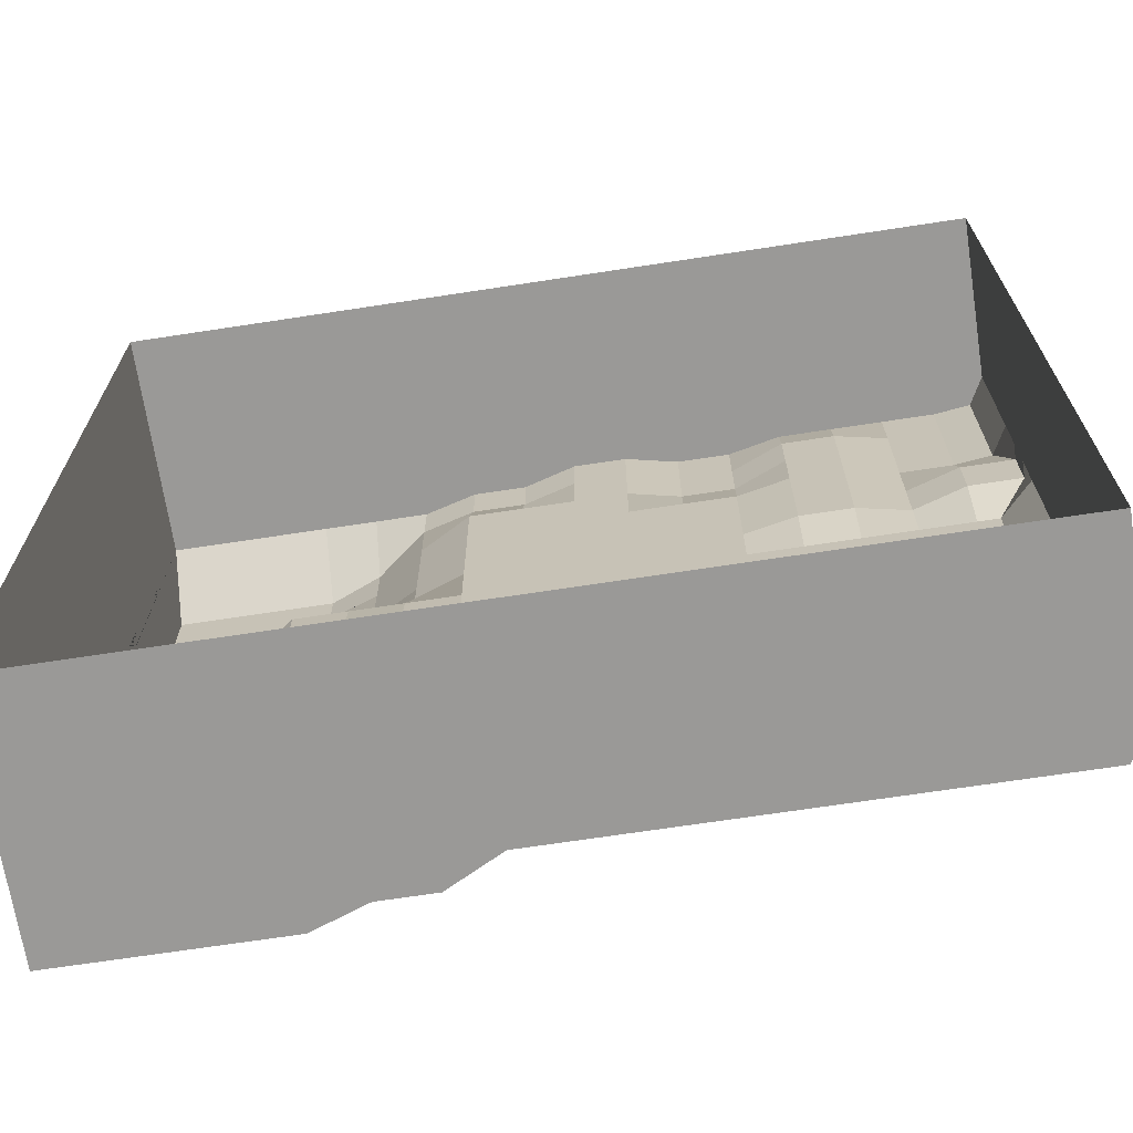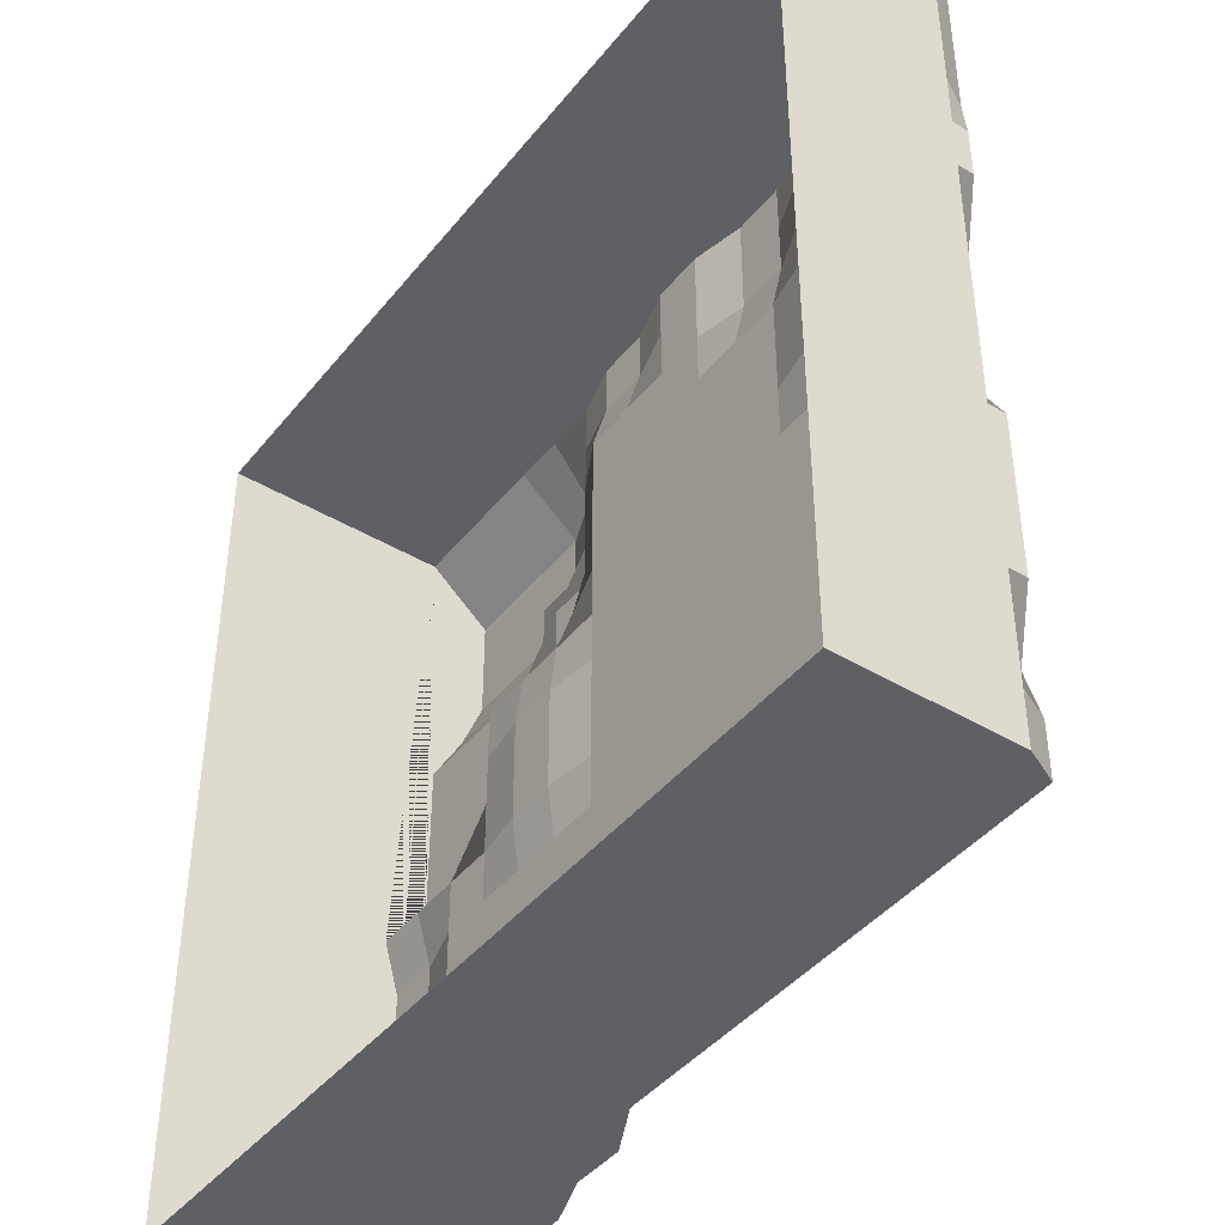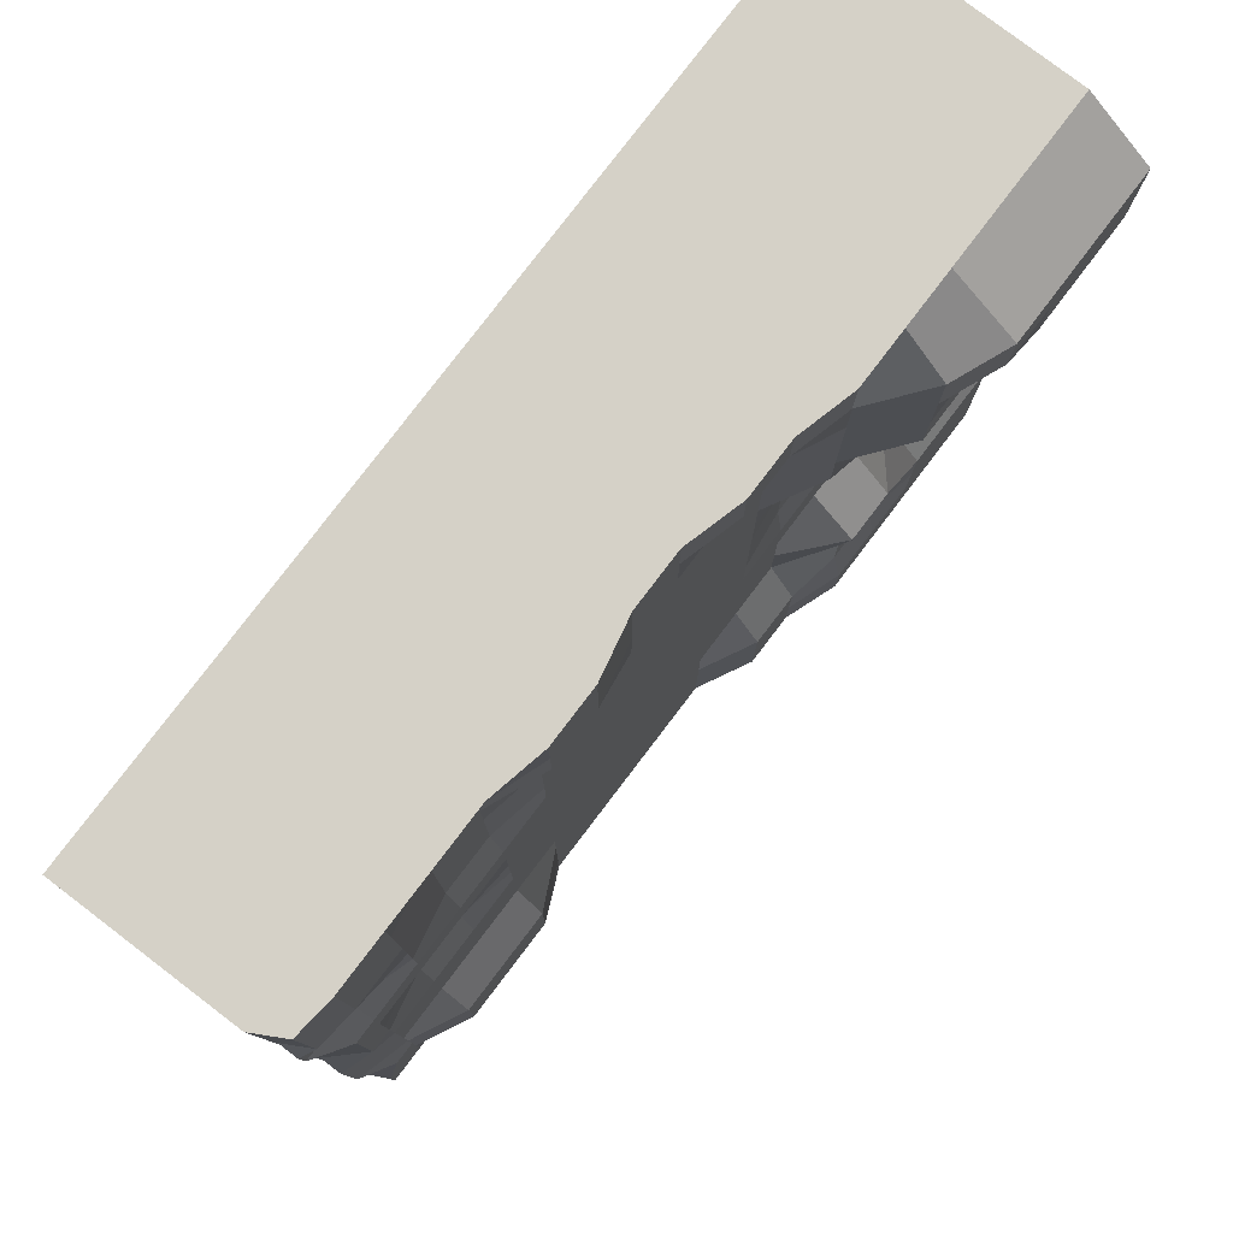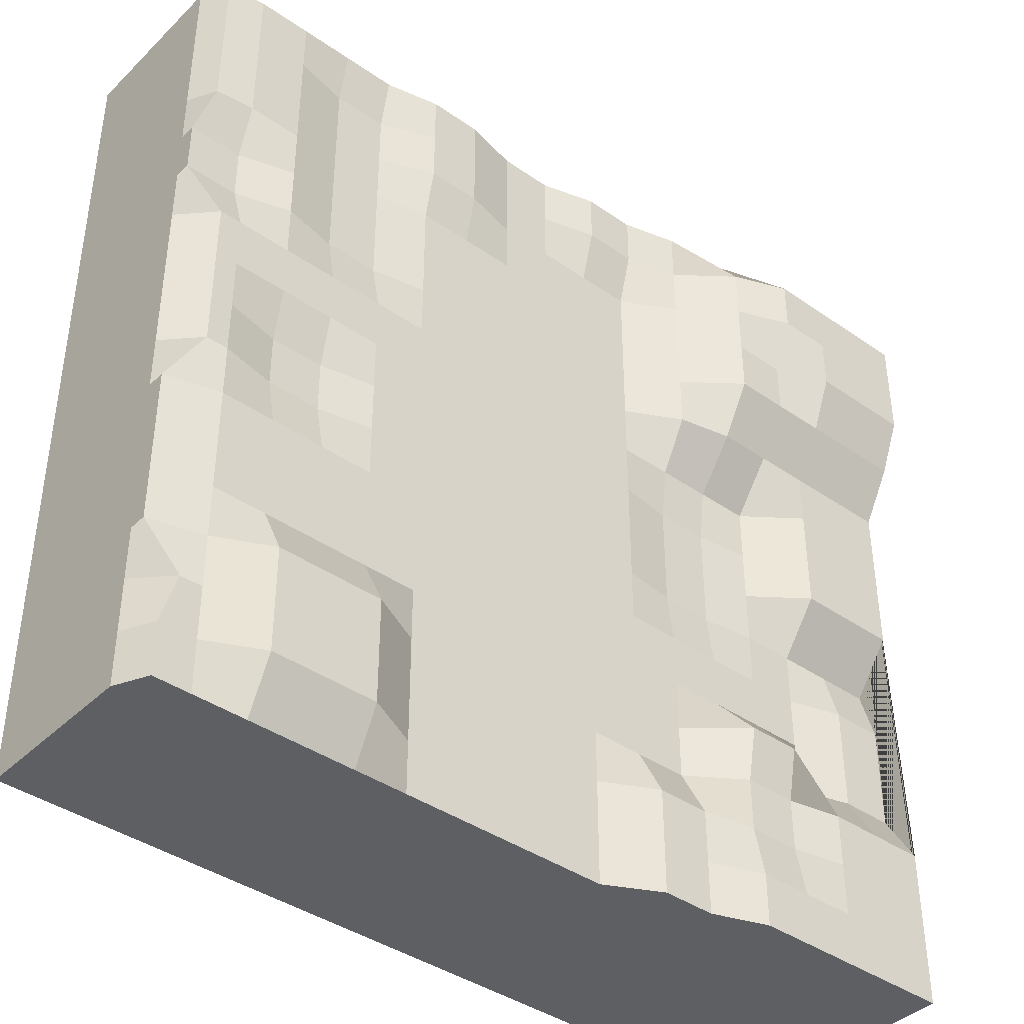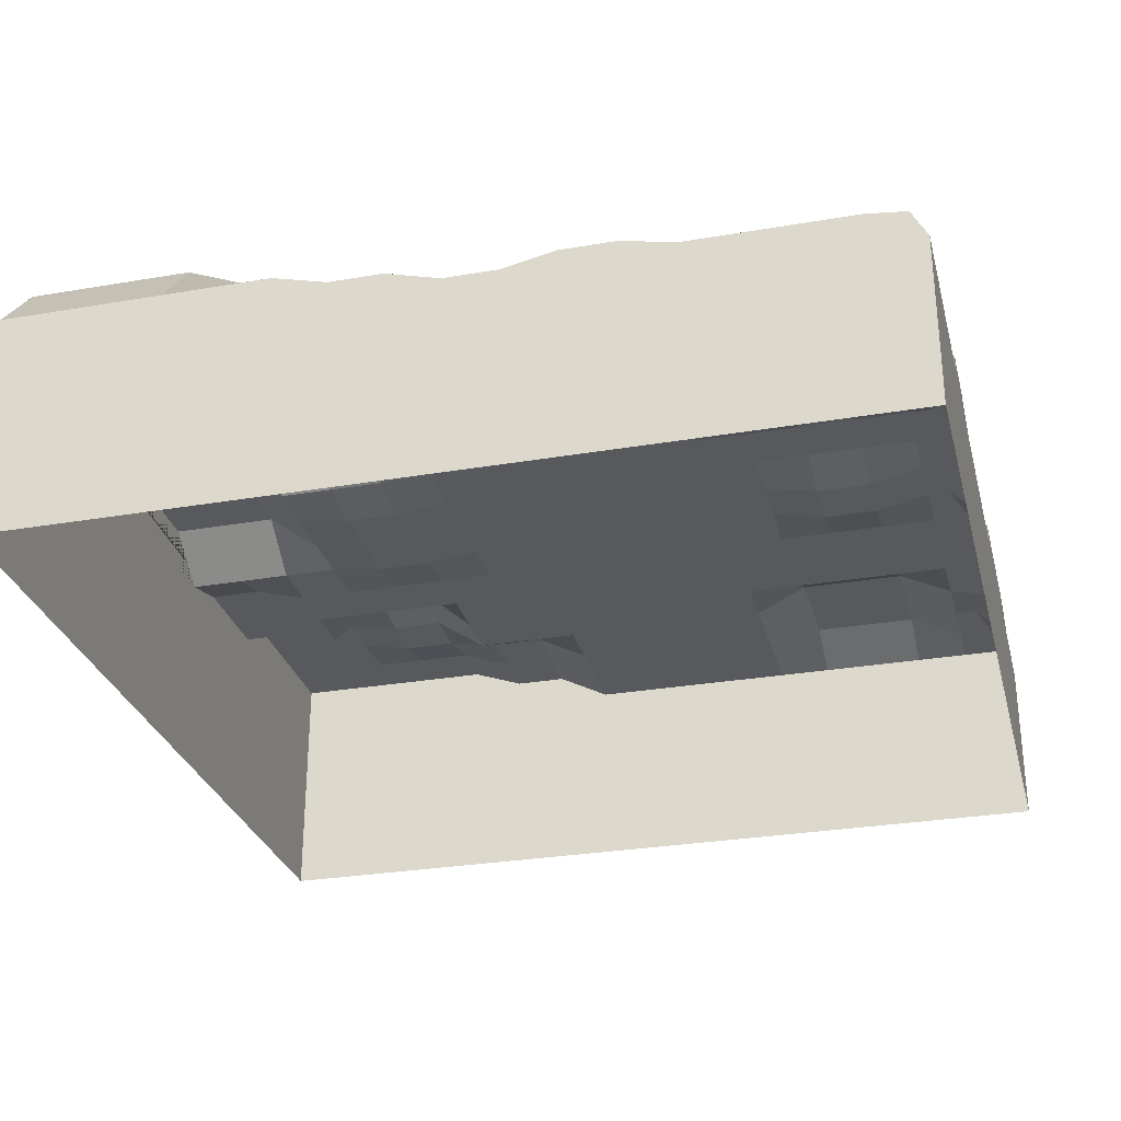
<metadata>
{"format":"obj","ext":"obj","renderer":"f3d","projection":"perspective","resolution":1024,"background":"white","views":[{"elev":-68.9,"azim":8.7,"up":"+Z"},{"elev":-42.6,"azim":54.5,"up":"+Z"},{"elev":79.5,"azim":127.3,"up":"+Z"},{"elev":-40.4,"azim":139.5,"up":"+Z"},{"elev":-29.1,"azim":14.3,"up":"+Y"}]}
</metadata>
<code>
o base_relevo2_Cube.003
v 1 -0.47 1
v 0.9643 -0.01014 1
v -1 -0.47 1
v -1 0.06786 1
v 1 -0.47 -1
v 0.9628 0 -1
v -1 -0.47 -1
v -1 0.1091 -1
v 1 -0.07625 1
v 0.875 0 1
v 0.75 0 1
v 0.625 0 1
v 0.5 0 1
v 0.375 0.02656 1
v 0.25 0.02656 1
v 0.125 0 1
v 0 0 1
v -0.125 0.03483 1
v -0.25 0.03483 1
v -0.375 0.06786 1
v -0.5 0.06786 1
v -0.625 0.06786 1
v -0.75 0.06786 1
v -0.875 0.06786 1
v -1 0.2163 0.875
v -1 0.2163 0.75
v -1 0.2163 0.625
v -1 0.1654 0.5
v -1 0.09459 0.375
v -1 0.09459 0.25
v -1 0.09459 0.125
v -1 0.09459 0
v -1 0 -0.125
v -1 0.03566 -0.25
v -1 0.03566 -0.375
v -1 0.03566 -0.5
v -1 0.1091 -0.625
v -1 0.1091 -0.75
v -1 0.1091 -0.875
v -1 -0.07625 -1
v -0.875 0.1091 -1
v -0.75 0.1091 -1
v -0.625 0.1091 -1
v -0.5 0.1091 -1
v -0.375 0.06448 -1
v -0.25 0.06448 -1
v -0.125 0 -1
v -0 0 -1
v 0.125 0 -1
v 0.25 0 -1
v 0.375 0 -1
v 0.5 0 -1
v 0.625 0 -1
v 0.75 0 -1
v 0.875 0 -1
v 1 -0.07625 -1
v 0.9628 0 -0.875
v 0.9266 0 -0.75
v 1 -0.03387 -0.625
v 1 -0.03387 -0.5
v 1 -0.03387 -0.375
v 1 -0.03387 -0.25
v 0.9261 0 -0.125
v 0.9261 0 -0
v 0.9261 0 0.125
v 0.9261 0 0.25
v 1 -0.03792 0.375
v 1 -0.03792 0.5
v 0.9643 -0.01014 0.625
v 0.9643 -0.01014 0.75
v 0.9643 -0.01014 0.875
v 1 -0.07625 -0.875
v 1 -0.07625 -0.75
v 1 -0.07625 -0.625
v 1 -0.07625 -0.5
v 1 -0.07625 -0.375
v 1 -0.07625 -0.25
v 1 -0.07625 -0.125
v 1 -0.07625 -0
v 1 -0.07625 0.125
v 1 -0.07625 0.25
v 1 -0.07625 0.375
v 1 -0.07625 0.5
v 1 -0.07625 0.625
v 1 -0.07625 0.75
v 1 -0.07625 0.875
v -0.875 0.1091 -0.875
v -0.875 0.1091 -0.75
v -0.875 0.1091 -0.625
v -0.875 0.03566 -0.5
v -0.875 0.03566 -0.375
v -0.875 0.03566 -0.25
v -0.875 0 -0.125
v -0.875 0.09459 0
v -0.875 0.09459 0.125
v -0.875 0.09459 0.25
v -0.875 0.09459 0.375
v -0.875 0.1654 0.5
v -0.875 0.2163 0.625
v -0.875 0.2163 0.75
v -0.875 0.2163 0.875
v -0.75 0.1091 -0.875
v -0.75 0.1091 -0.75
v -0.75 0.1091 -0.625
v -0.75 0 -0.5
v -0.75 0 -0.375
v -0.75 0 -0.25
v -0.75 0 -0.125
v -0.75 0.09459 0
v -0.75 0.09459 0.125
v -0.75 0.09459 0.25
v -0.75 0.09459 0.375
v -0.75 0.1654 0.5
v -0.75 0.2163 0.625
v -0.75 0.2163 0.75
v -0.75 0.2163 0.875
v -0.625 0.1091 -0.875
v -0.625 0.08493 -0.75
v -0.625 0.08493 -0.625
v -0.625 0.1091 -0.5
v -0.625 0 -0.375
v -0.625 0 -0.25
v -0.625 0 -0.125
v -0.625 0 0
v -0.625 0 0.125
v -0.625 0 0.25
v -0.625 0.09459 0.375
v -0.625 0.1654 0.5
v -0.625 0.1654 0.625
v -0.625 0.2163 0.75
v -0.625 0.2163 0.875
v -0.5 0.1091 -0.875
v -0.5 0.08493 -0.75
v -0.5 0.08493 -0.625
v -0.5 0.1091 -0.5
v -0.5 0 -0.375
v -0.5 0 -0.25
v -0.5 -0.01583 -0.125
v -0.5 -0.01583 0
v -0.5 -0.01583 0.125
v -0.5 0 0.25
v -0.5 0.09459 0.375
v -0.5 0.1654 0.5
v -0.5 0.1654 0.625
v -0.5 0.1654 0.75
v -0.5 0.1654 0.875
v -0.375 0.06448 -0.875
v -0.375 0.06448 -0.75
v -0.375 0 -0.625
v -0.375 0 -0.5
v -0.375 0 -0.375
v -0.375 0 -0.25
v -0.375 -0.01583 -0.125
v -0.375 -0.01583 0
v -0.375 -0.01583 0.125
v -0.375 0 0.25
v -0.375 0.06786 0.375
v -0.375 0.06786 0.5
v -0.375 0.06786 0.625
v -0.375 0.06786 0.75
v -0.375 0.06786 0.875
v -0.25 0.06448 -0.875
v -0.25 0.06448 -0.75
v -0.25 0 -0.625
v -0.25 0 -0.5
v -0.25 0 -0.375
v -0.25 0 -0.25
v -0.25 0 -0.125
v -0.25 0 0
v -0.25 0 0.125
v -0.25 0 0.25
v -0.25 0 0.375
v -0.25 0 0.5
v -0.25 0 0.625
v -0.25 0 0.75
v -0.25 0.03483 0.875
v -0.125 0 -0.875
v -0.125 0 -0.75
v -0.125 0 -0.625
v -0.125 0 -0.5
v -0.125 0 -0.375
v -0.125 0 -0.25
v -0.125 0 -0.125
v -0.125 0 0
v -0.125 0 0.125
v -0.125 0 0.25
v -0.125 0 0.375
v -0.125 0 0.5
v -0.125 0 0.625
v -0.125 0 0.75
v -0.125 0.03483 0.875
v -0 0 -0.875
v -0 0 -0.75
v -0 0 -0.625
v -0 0 -0.5
v -0 0 -0.375
v -0 0 -0.25
v -0 0 -0.125
v 0 0 -0
v 0 0 0.125
v 0 0 0.25
v 0 0 0.375
v 0 0 0.5
v 0 0 0.625
v 0 0 0.75
v 0 0 0.875
v 0.125 -0 -0.875
v 0.125 0 -0.75
v 0.125 0 -0.625
v 0.125 0 -0.5
v 0.125 0 -0.375
v 0.125 0 -0.25
v 0.125 0 -0.125
v 0.125 0 -0
v 0.125 0 0.125
v 0.125 0 0.25
v 0.125 0 0.375
v 0.125 0 0.5
v 0.125 0 0.625
v 0.125 0 0.75
v 0.125 0 0.875
v 0.25 0 -0.875
v 0.25 0 -0.75
v 0.25 0 -0.625
v 0.25 0 -0.5
v 0.25 0 -0.375
v 0.25 0 -0.25
v 0.25 0 -0.125
v 0.25 0 -0
v 0.25 -0 0.125
v 0.25 0 0.25
v 0.25 0 0.375
v 0.25 0 0.5
v 0.25 0 0.625
v 0.25 0.02656 0.75
v 0.25 0.02656 0.875
v 0.375 0 -0.875
v 0.375 0 -0.75
v 0.375 0 -0.625
v 0.375 0 -0.5
v 0.375 0 -0.375
v 0.375 0 -0.25
v 0.375 0 -0.125
v 0.375 0 -0
v 0.375 0 0.125
v 0.375 0 0.25
v 0.375 0 0.375
v 0.375 0 0.5
v 0.375 0 0.625
v 0.375 0.02656 0.75
v 0.375 0.02656 0.875
v 0.5 0.0609 -0.875
v 0.5 0.0609 -0.75
v 0.5 0.0609 -0.625
v 0.5 0 -0.5
v 0.5 0 -0.375
v 0.5 0 -0.25
v 0.5 0 -0.125
v 0.5 0 -0
v 0.5 0 0.125
v 0.5 0 0.25
v 0.5 -0.02457 0.375
v 0.5 -0.02457 0.5
v 0.5 -0.02457 0.625
v 0.5 -0.02457 0.75
v 0.5 -0.02457 0.875
v 0.625 0.0609 -0.875
v 0.625 0.0609 -0.75
v 0.625 0.0609 -0.625
v 0.625 0 -0.5
v 0.625 0 -0.375
v 0.625 0 -0.25
v 0.625 -0.0257 -0.125
v 0.625 -0.02571 -0
v 0.625 0 0.125
v 0.625 0 0.25
v 0.625 -0.02457 0.375
v 0.625 -0.02457 0.5
v 0.625 -0.02457 0.625
v 0.625 -0.02457 0.75
v 0.625 -0.02457 0.875
v 0.75 0.0609 -0.875
v 0.75 0.0609 -0.75
v 0.75 0.0609 -0.625
v 0.75 0 -0.5
v 0.75 0 -0.375
v 0.75 0 -0.25
v 0.75 -0.0257 -0.125
v 0.75 -0.0257 -0
v 0.75 0 0.125
v 0.75 0 0.25
v 0.75 0 0.375
v 0.75 0 0.5
v 0.75 0 0.625
v 0.75 0 0.75
v 0.75 0 0.875
v 0.875 0 -0.875
v 0.875 0 -0.75
v 0.875 0 -0.625
v 0.875 0 -0.5
v 0.875 0 -0.375
v 0.875 0 -0.25
v 0.875 0 -0.125
v 0.875 0 -0
v 0.875 0 0.125
v 0.875 0 0.25
v 0.875 -0.03792 0.375
v 0.875 -0.03792 0.5
v 0.875 0 0.625
v 0.875 0 0.75
v 0.875 0 0.875
f 56 6 57 72
f 72 57 58 73
f 73 58 59 74
f 74 59 60 75
f 75 60 61 76
f 76 61 62 77
f 77 62 63 78
f 78 63 64 79
f 79 64 65 80
f 80 65 66 81
f 81 66 67 82
f 82 67 68 83
f 83 68 69 84
f 84 69 70 85
f 85 70 71 86
f 86 71 2 9
f 87 88 103 102
f 88 89 104 103
f 89 90 105 104
f 90 91 106 105
f 91 92 107 106
f 92 93 108 107
f 93 94 109 108
f 94 95 110 109
f 95 96 111 110
f 96 97 112 111
f 97 98 113 112
f 98 99 114 113
f 99 100 115 114
f 100 101 116 115
f 102 103 118 117
f 103 104 119 118
f 104 105 120 119
f 105 106 121 120
f 106 107 122 121
f 107 108 123 122
f 108 109 124 123
f 109 110 125 124
f 110 111 126 125
f 111 112 127 126
f 112 113 128 127
f 113 114 129 128
f 114 115 130 129
f 115 116 131 130
f 117 118 133 132
f 118 119 134 133
f 119 120 135 134
f 120 121 136 135
f 121 122 137 136
f 122 123 138 137
f 123 124 139 138
f 124 125 140 139
f 125 126 141 140
f 126 127 142 141
f 127 128 143 142
f 128 129 144 143
f 129 130 145 144
f 130 131 146 145
f 132 133 148 147
f 133 134 149 148
f 134 135 150 149
f 135 136 151 150
f 136 137 152 151
f 137 138 153 152
f 138 139 154 153
f 139 140 155 154
f 140 141 156 155
f 141 142 157 156
f 142 143 158 157
f 143 144 159 158
f 144 145 160 159
f 145 146 161 160
f 147 148 163 162
f 148 149 164 163
f 149 150 165 164
f 150 151 166 165
f 151 152 167 166
f 152 153 168 167
f 153 154 169 168
f 154 155 170 169
f 155 156 171 170
f 156 157 172 171
f 157 158 173 172
f 158 159 174 173
f 159 160 175 174
f 160 161 176 175
f 162 163 178 177
f 163 164 179 178
f 164 165 180 179
f 165 166 181 180
f 166 167 182 181
f 167 168 183 182
f 168 169 184 183
f 169 170 185 184
f 170 171 186 185
f 171 172 187 186
f 172 173 188 187
f 173 174 189 188
f 174 175 190 189
f 175 176 191 190
f 177 178 193 192
f 178 179 194 193
f 179 180 195 194
f 180 181 196 195
f 181 182 197 196
f 182 183 198 197
f 183 184 199 198
f 184 185 200 199
f 185 186 201 200
f 186 187 202 201
f 187 188 203 202
f 188 189 204 203
f 189 190 205 204
f 190 191 206 205
f 192 193 208 207
f 193 194 209 208
f 194 195 210 209
f 195 196 211 210
f 196 197 212 211
f 197 198 213 212
f 198 199 214 213
f 199 200 215 214
f 200 201 216 215
f 201 202 217 216
f 202 203 218 217
f 203 204 219 218
f 204 205 220 219
f 205 206 221 220
f 207 208 223 222
f 208 209 224 223
f 209 210 225 224
f 210 211 226 225
f 211 212 227 226
f 212 213 228 227
f 213 214 229 228
f 214 215 230 229
f 215 216 231 230
f 216 217 232 231
f 217 218 233 232
f 218 219 234 233
f 219 220 235 234
f 220 221 236 235
f 222 223 238 237
f 223 224 239 238
f 224 225 240 239
f 225 226 241 240
f 226 227 242 241
f 227 228 243 242
f 228 229 244 243
f 229 230 245 244
f 230 231 246 245
f 231 232 247 246
f 232 233 248 247
f 233 234 249 248
f 234 235 250 249
f 235 236 251 250
f 237 238 253 252
f 238 239 254 253
f 239 240 255 254
f 240 241 256 255
f 241 242 257 256
f 242 243 258 257
f 243 244 259 258
f 244 245 260 259
f 245 246 261 260
f 246 247 262 261
f 247 248 263 262
f 248 249 264 263
f 249 250 265 264
f 250 251 266 265
f 252 253 268 267
f 253 254 269 268
f 254 255 270 269
f 255 256 271 270
f 256 257 272 271
f 257 258 273 272
f 258 259 274 273
f 259 260 275 274
f 260 261 276 275
f 261 262 277 276
f 262 263 278 277
f 263 264 279 278
f 264 265 280 279
f 265 266 281 280
f 267 268 283 282
f 268 269 284 283
f 269 270 285 284
f 270 271 286 285
f 271 272 287 286
f 272 273 288 287
f 273 274 289 288
f 274 275 290 289
f 275 276 291 290
f 276 277 292 291
f 277 278 293 292
f 278 279 294 293
f 279 280 295 294
f 280 281 296 295
f 282 283 298 297
f 283 284 299 298
f 284 285 300 299
f 285 286 301 300
f 286 287 302 301
f 287 288 303 302
f 288 289 304 303
f 289 290 305 304
f 290 291 306 305
f 291 292 307 306
f 292 293 308 307
f 293 294 309 308
f 294 295 310 309
f 295 296 311 310
f 8 39 87 41
f 39 38 88 87
f 38 37 89 88
f 37 36 90 89
f 36 35 91 90
f 35 34 92 91
f 34 33 93 92
f 33 32 94 93
f 32 31 95 94
f 31 30 96 95
f 30 29 97 96
f 29 28 98 97
f 28 27 99 98
f 27 26 100 99
f 26 25 101 100
f 25 4 24 101
f 101 24 23 116
f 116 23 22 131
f 131 22 21 146
f 146 21 20 161
f 161 20 19 176
f 176 19 18 191
f 191 18 17 206
f 206 17 16 221
f 221 16 15 236
f 236 15 14 251
f 251 14 13 266
f 266 13 12 281
f 281 12 11 296
f 296 11 10 311
f 311 10 2 71
f 310 311 71 70
f 309 310 70 69
f 308 309 69 68
f 307 308 68 67
f 306 307 67 66
f 305 306 66 65
f 304 305 65 64
f 303 304 64 63
f 302 303 63 62
f 301 302 62 61
f 300 301 61 60
f 299 300 60 59
f 298 299 59 58
f 297 298 58 57
f 55 297 57 6
f 54 282 297 55
f 53 267 282 54
f 52 252 267 53
f 51 237 252 52
f 50 222 237 51
f 49 207 222 50
f 48 192 207 49
f 47 177 192 48
f 46 162 177 47
f 45 147 162 46
f 44 132 147 45
f 43 117 132 44
f 42 102 117 43
f 41 87 102 42
f 1 9 2 10 11 12 13 14 15 16 17 18 19 20 21 22 23 24 4 3
f 5 56 72 73 74 75 76 77 78 79 80 81 82 83 84 85 86 9 1
f 40 8 41 42 43 44 45 46 47 48 49 50 51 52 53 54 55 6 56 5 7
f 4 25 26 27 28 29 30 31 32 33 34 35 36 37 38 39 8 40 7 3

</code>
